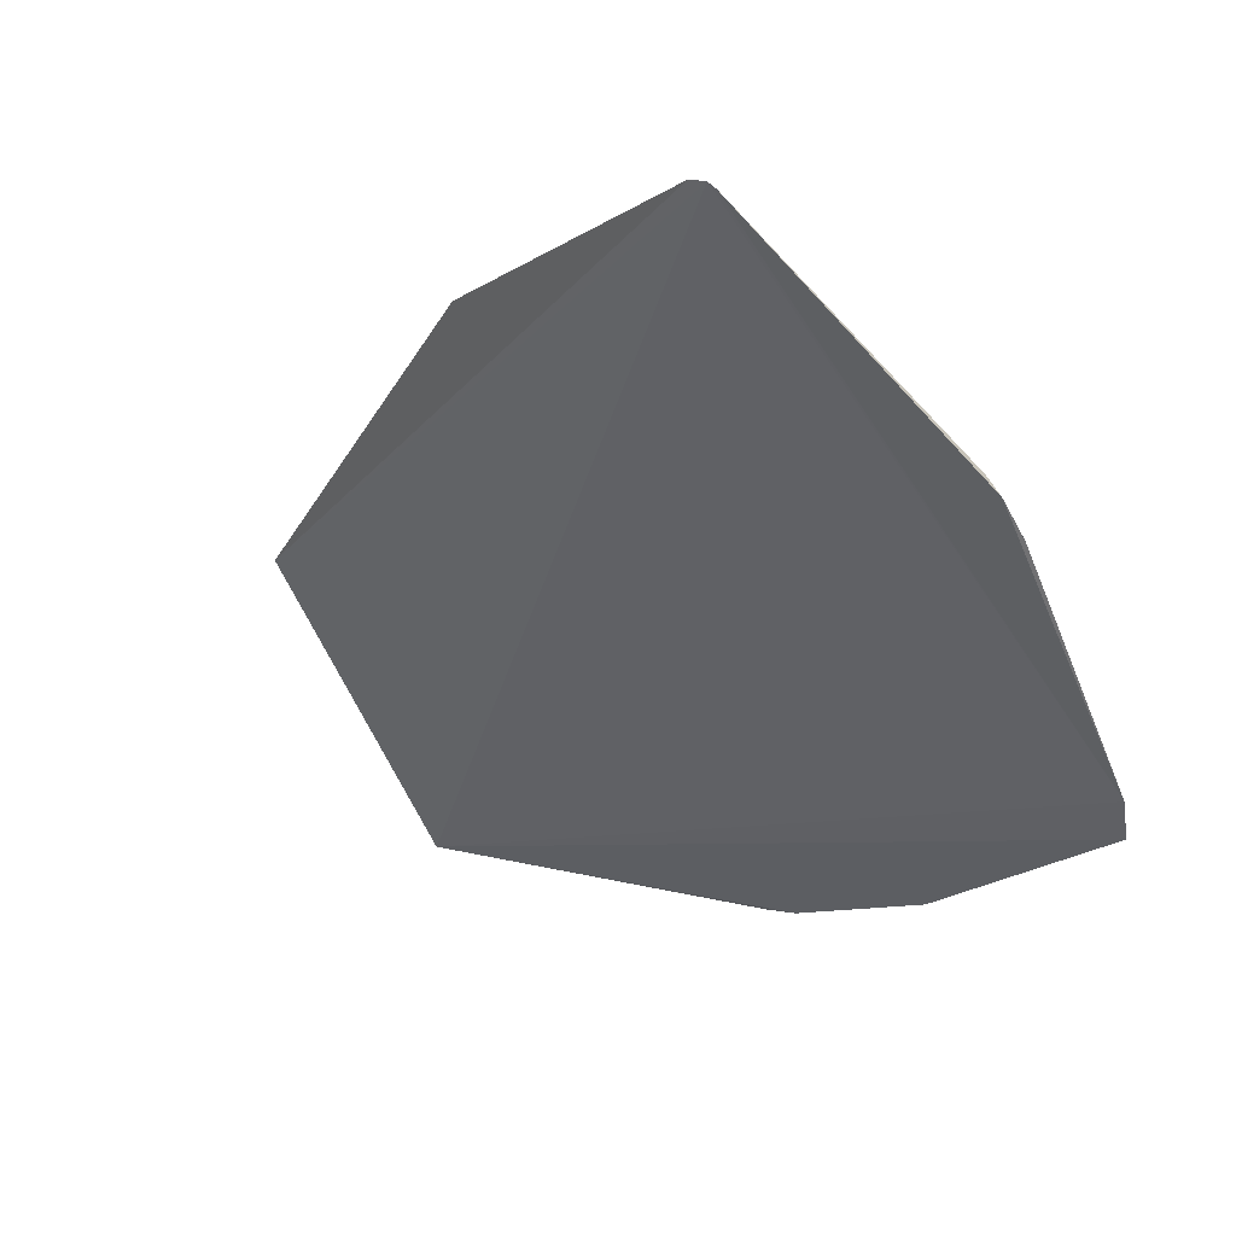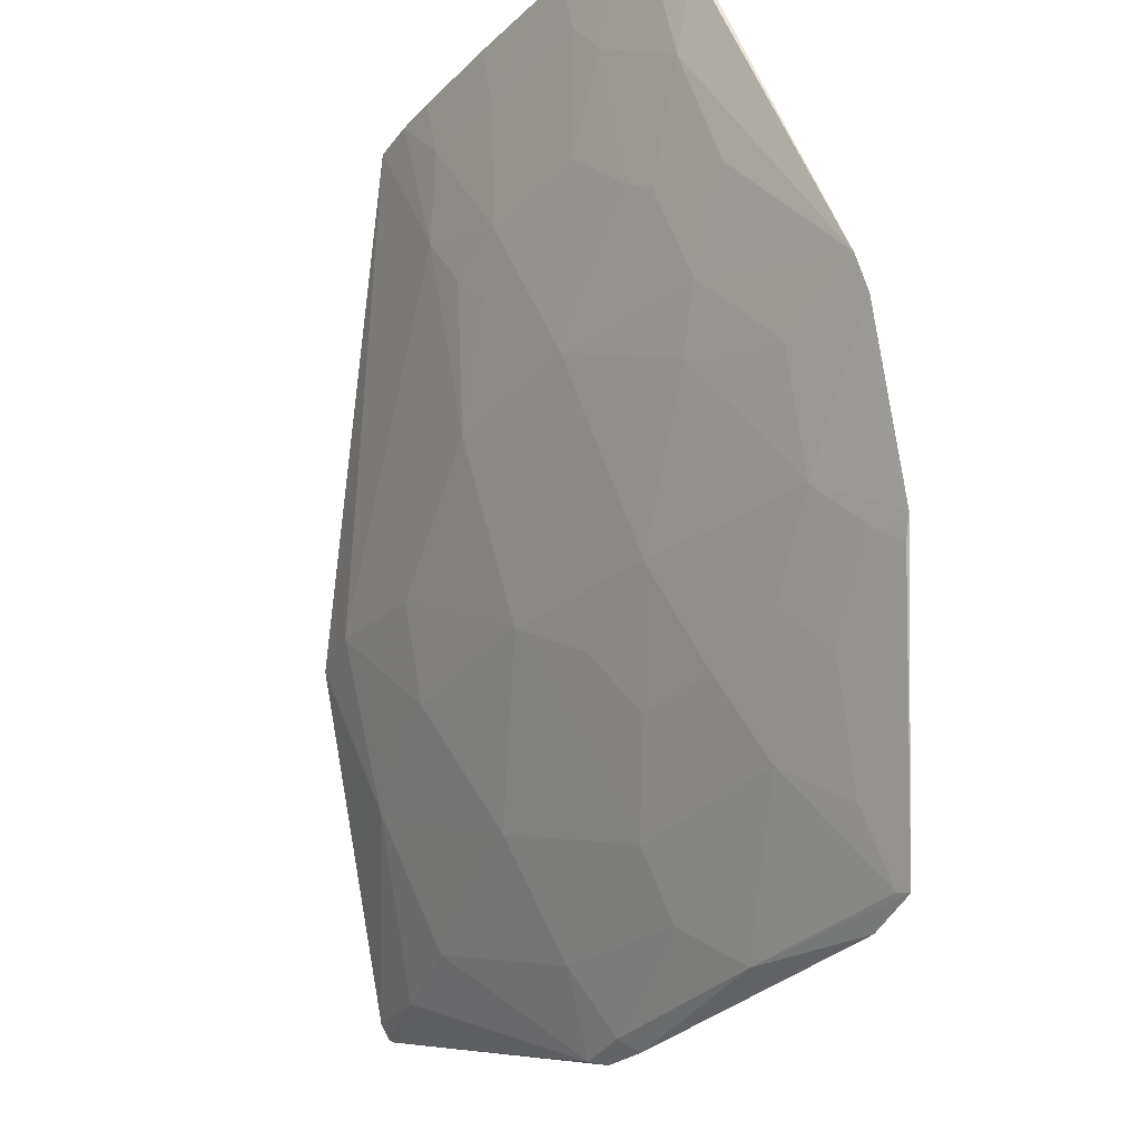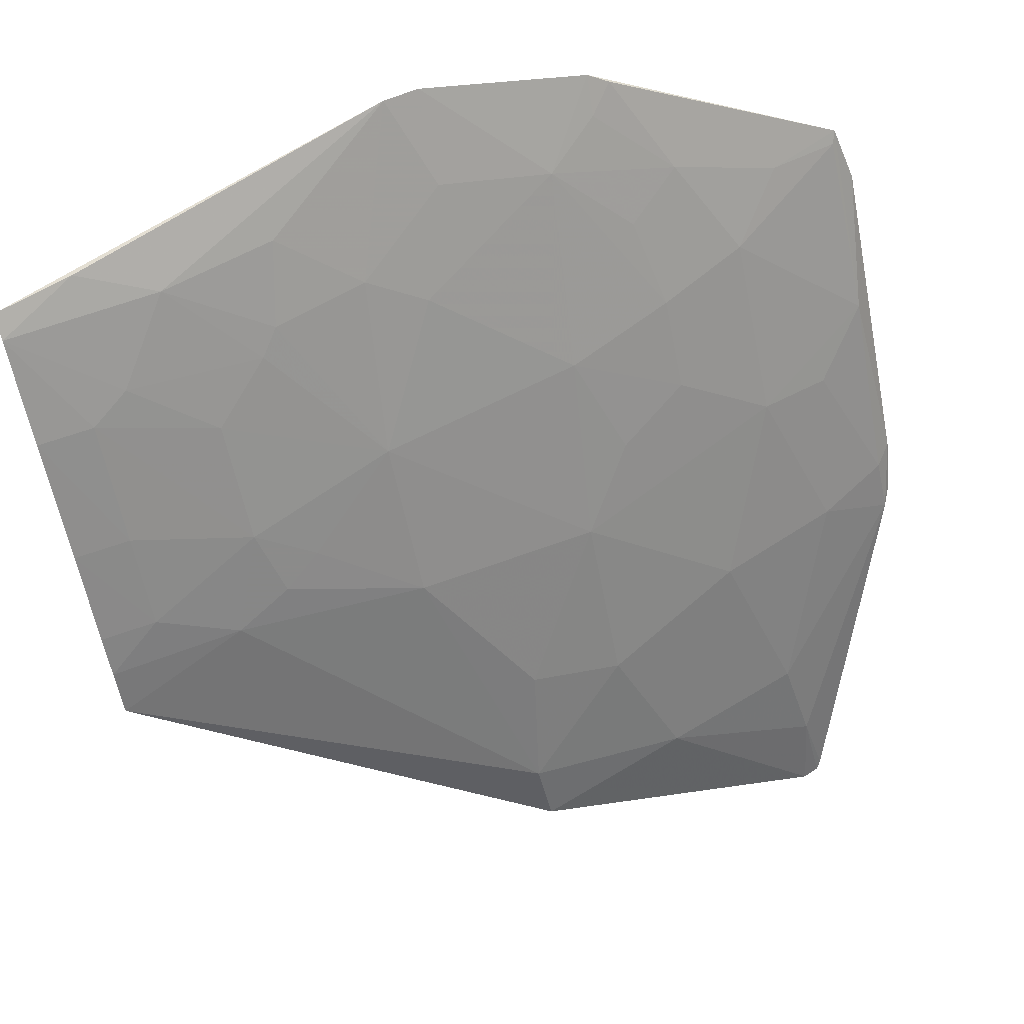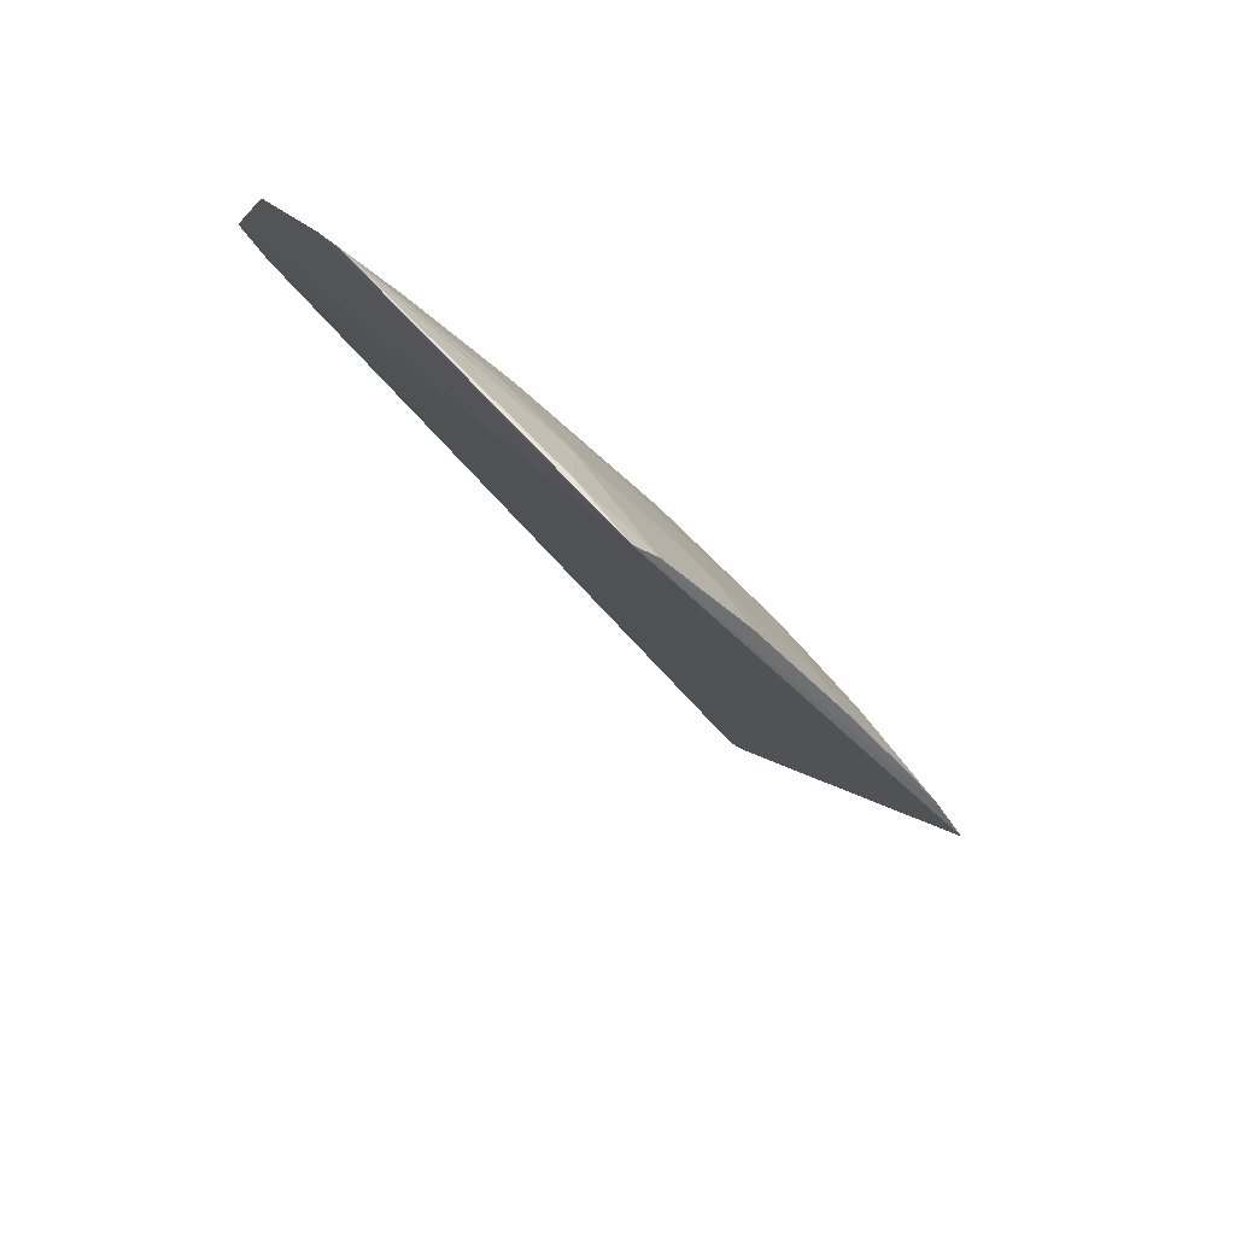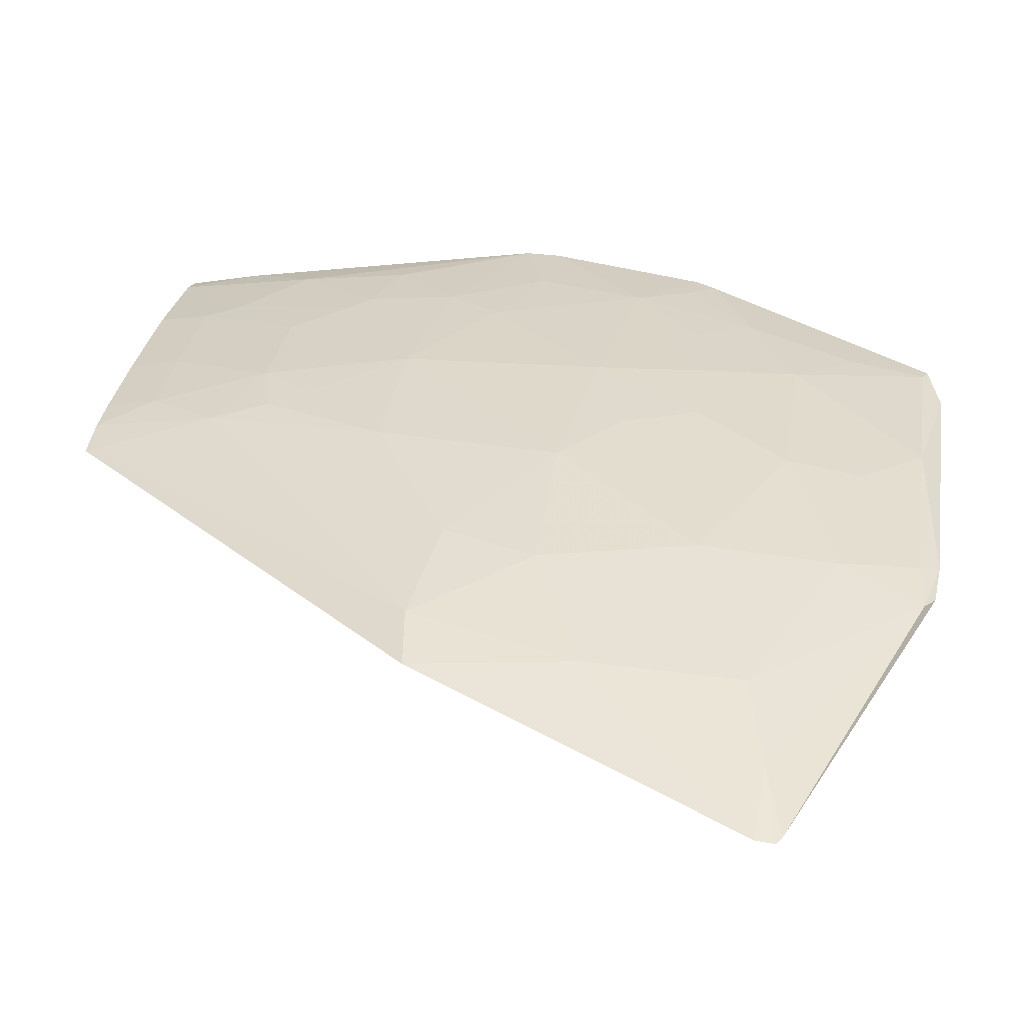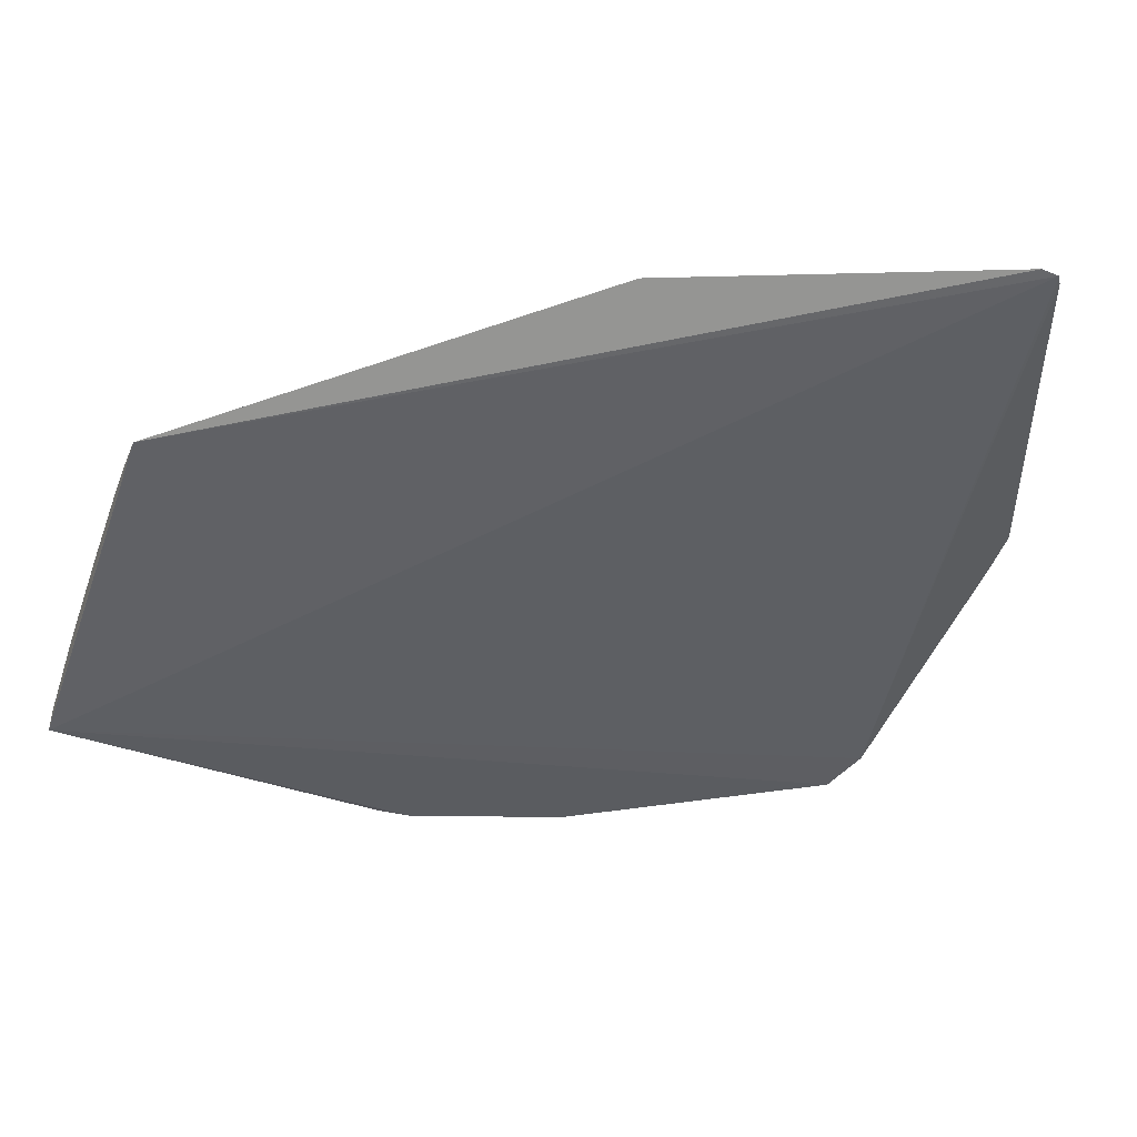
<metadata>
{"format":"obj","ext":"obj","renderer":"f3d","projection":"perspective","resolution":1024,"background":"white","views":[{"elev":-10.9,"azim":-153.2,"up":"+Y"},{"elev":65.7,"azim":-99.6,"up":"+Z"},{"elev":65.0,"azim":161.0,"up":"+Z"},{"elev":37.0,"azim":69.3,"up":"+Z"},{"elev":-22.8,"azim":-165.1,"up":"+Z"},{"elev":-6.6,"azim":155.6,"up":"+Y"}]}
</metadata>
<code>
v -0.005067 0.0896 -0.02365
v -0.04464 0.08754 -0.03344
v -0.03916 0.1079 -0.063
v -0.005072 0.102 -0.03929
v -0.04554 0.08841 -0.03546
v -0.02482 0.08843 -0.02562
v -0.005075 0.09721 -0.0324
v -0.04487 0.08708 -0.03307
v -0.04126 0.09961 -0.04801
v -0.01194 0.09021 -0.02467
v -0.005074 0.09375 -0.02801
v -0.01971 0.1006 -0.0394
v -0.04474 0.09282 -0.04025
v -0.03373 0.08562 -0.02585
v -0.02333 0.08572 -0.02226
v -0.005074 0.09053 -0.02438
v -0.01281 0.09798 -0.03413
v -0.0235 0.1082 -0.05409
v -0.0309 0.09705 -0.03856
v -0.04492 0.09931 -0.05032
v -0.03607 0.08838 -0.02992
v -0.02053 0.09107 -0.02732
v -0.008602 0.08904 -0.02336
v -0.03006 0.08844 -0.02735
v -0.03277 0.08538 -0.02521
v -0.009328 0.09284 -0.02728
v -0.00758 0.09716 -0.03244
v -0.01106 0.1006 -0.03762
v -0.03835 0.1082 -0.06287
v -0.03865 0.09614 -0.04112
v -0.02836 0.104 -0.04799
v -0.04474 0.09805 -0.04799
v -0.03778 0.1049 -0.05498
v -0.04536 0.0985 -0.04978
v -0.04122 0.08839 -0.03256
v -0.01712 0.08935 -0.02467
v -0.01965 0.09624 -0.03337
v -0.02498 0.08545 -0.02251
v -0.0326 0.08669 -0.02651
v -0.03431 0.0927 -0.03422
v -0.02313 0.09187 -0.02902
v -0.007581 0.09369 -0.02807
v -0.01536 0.09275 -0.02813
v -0.005068 0.1009 -0.03742
v -0.01361 0.09972 -0.03676
v -0.02321 0.107 -0.05125
v -0.007575 0.09973 -0.03587
v -0.03521 0.1014 -0.04719
v -0.02828 0.09968 -0.04107
v -0.04206 0.09529 -0.042
v -0.03864 0.1066 -0.05925
v -0.0394 0.1077 -0.06268
v -0.04556 0.09717 -0.04772
v -0.03861 0.09102 -0.03419
v -0.01535 0.09883 -0.0359
v -0.03345 0.09013 -0.03079
v -0.0343 0.0953 -0.03771
v -0.02915 0.09443 -0.03421
v -0.01275 0.09456 -0.02982
v -0.01624 0.09193 -0.02732
v -0.02399 0.104 -0.0463
v -0.03088 0.1066 -0.05409
v -0.005071 0.09977 -0.03584
f 4 1 3
f 5 3 1
f 8 5 1
f 13 8 2
f 13 5 8
f 16 1 11
f 22 6 15
f 23 15 1
f 23 10 15
f 23 16 10
f 23 1 16
f 25 14 8
f 25 8 1
f 26 10 16
f 27 11 7
f 29 18 4
f 29 4 3
f 32 9 20
f 33 20 9
f 35 2 8
f 35 8 14
f 35 14 21
f 36 22 15
f 36 15 10
f 38 15 6
f 38 6 24
f 38 24 25
f 38 25 1
f 38 1 15
f 39 24 21
f 39 21 14
f 39 25 24
f 39 14 25
f 41 24 6
f 41 6 22
f 41 22 37
f 42 26 16
f 42 16 11
f 42 11 27
f 42 27 17
f 43 10 26
f 44 4 28
f 44 1 4
f 44 11 1
f 45 28 12
f 45 17 28
f 46 12 28
f 46 28 4
f 46 4 18
f 47 28 17
f 47 17 27
f 47 44 28
f 47 27 7
f 48 9 30
f 48 33 9
f 49 37 12
f 49 31 48
f 49 48 30
f 50 30 9
f 50 9 32
f 50 32 13
f 50 13 30
f 51 20 33
f 51 29 3
f 52 34 20
f 52 3 5
f 52 5 34
f 52 51 3
f 52 20 51
f 53 32 20
f 53 20 34
f 53 13 32
f 53 34 5
f 53 5 13
f 54 13 2
f 54 2 35
f 54 35 21
f 54 30 13
f 55 37 17
f 55 12 37
f 55 45 12
f 55 17 45
f 56 21 24
f 56 24 40
f 56 54 21
f 56 40 54
f 57 54 40
f 57 30 54
f 57 49 30
f 57 19 49
f 58 40 24
f 58 24 41
f 58 57 40
f 58 19 57
f 58 41 37
f 58 49 19
f 58 37 49
f 59 42 17
f 59 26 42
f 59 43 26
f 59 17 37
f 59 37 43
f 60 36 10
f 60 10 43
f 60 22 36
f 60 43 37
f 60 37 22
f 61 46 31
f 61 12 46
f 61 49 12
f 61 31 49
f 62 31 46
f 62 48 31
f 62 33 48
f 62 51 33
f 62 46 18
f 62 18 29
f 62 29 51
f 63 47 7
f 63 44 47
f 63 7 11
f 63 11 44

</code>
